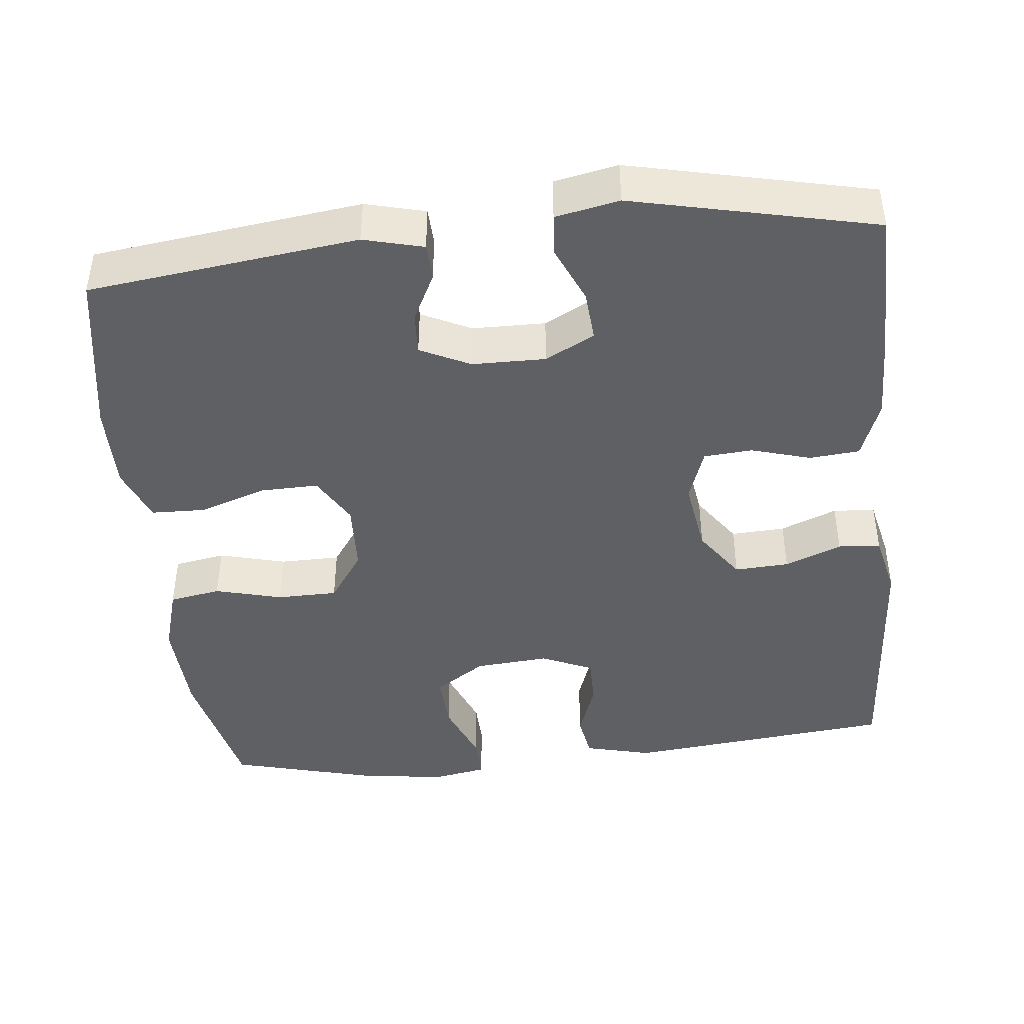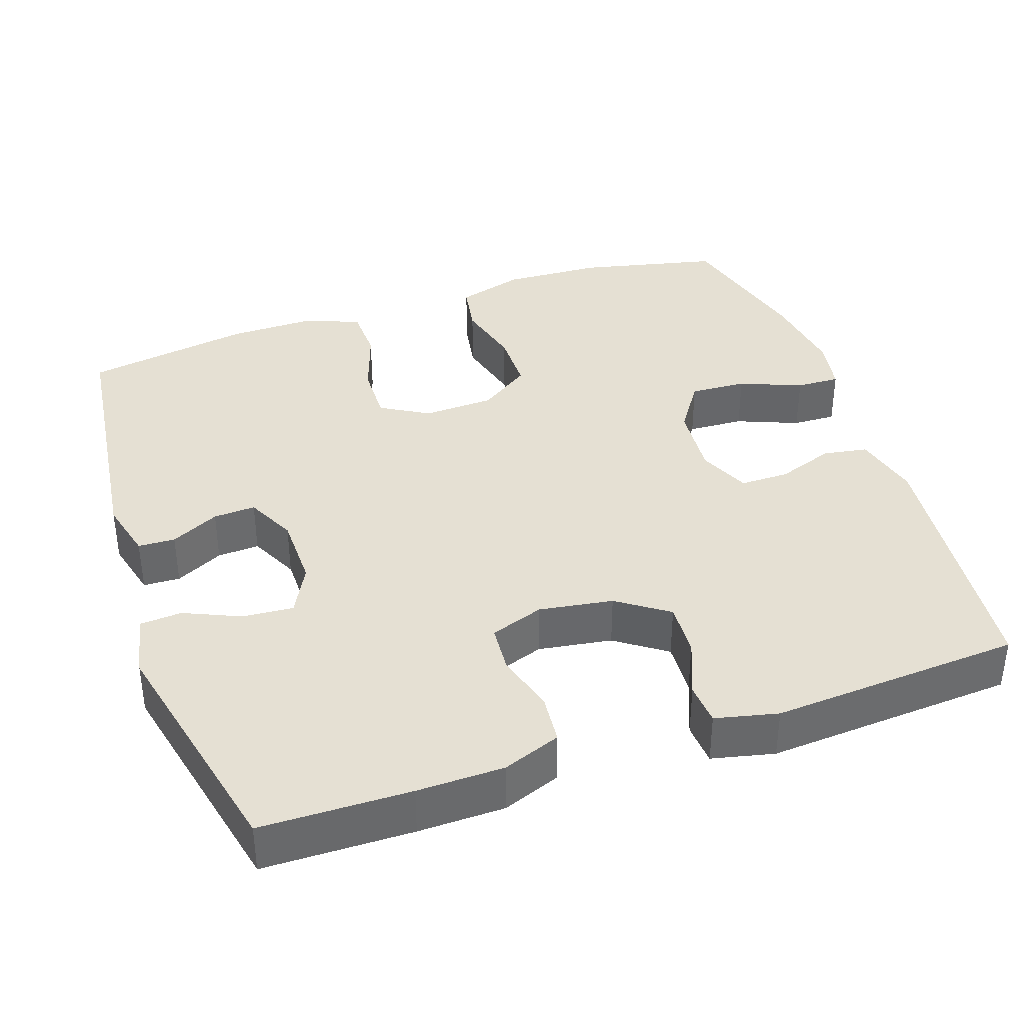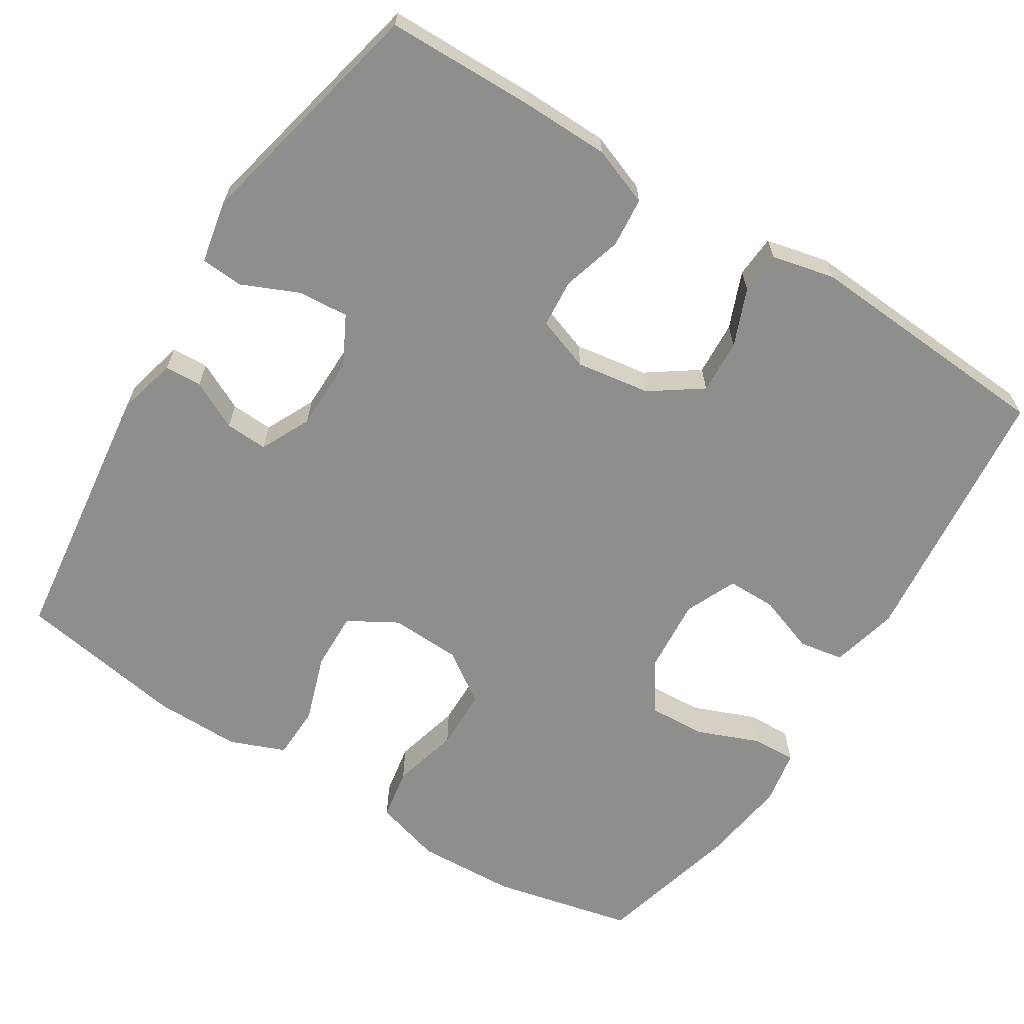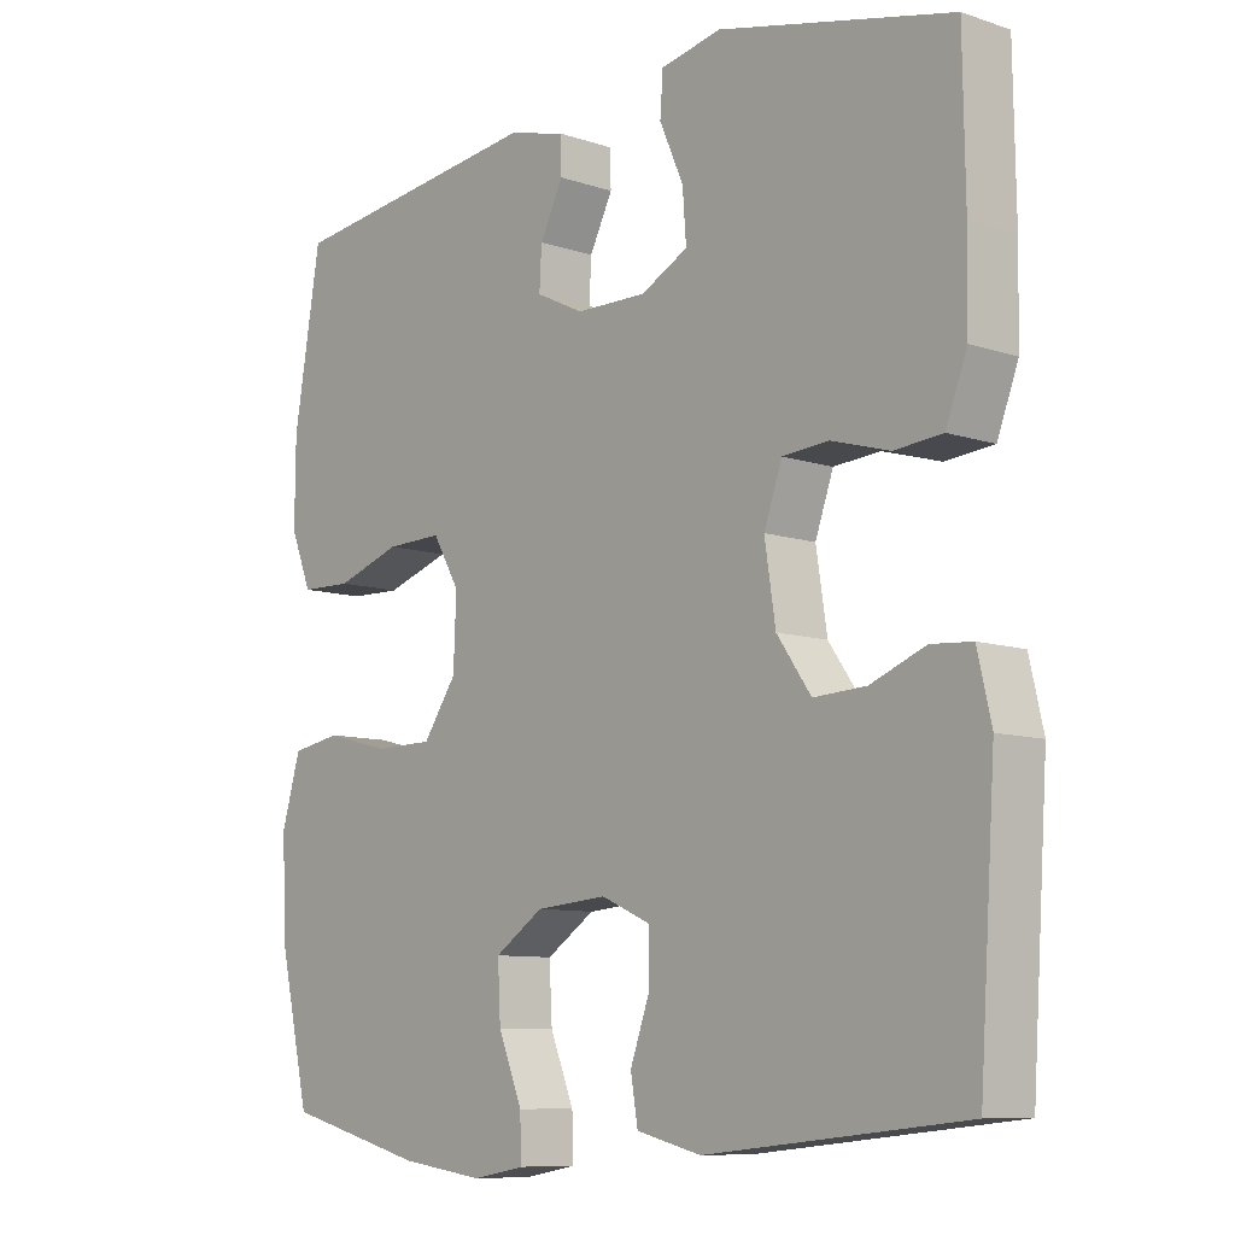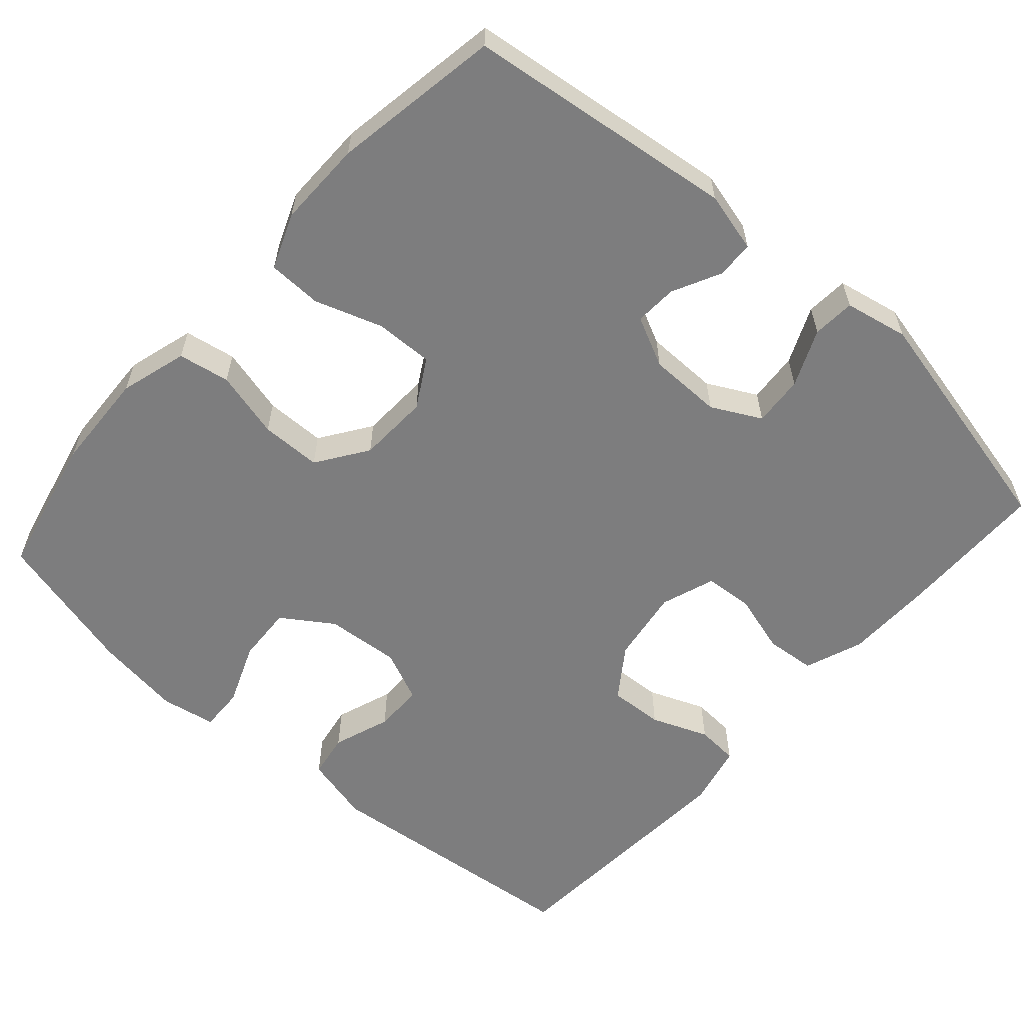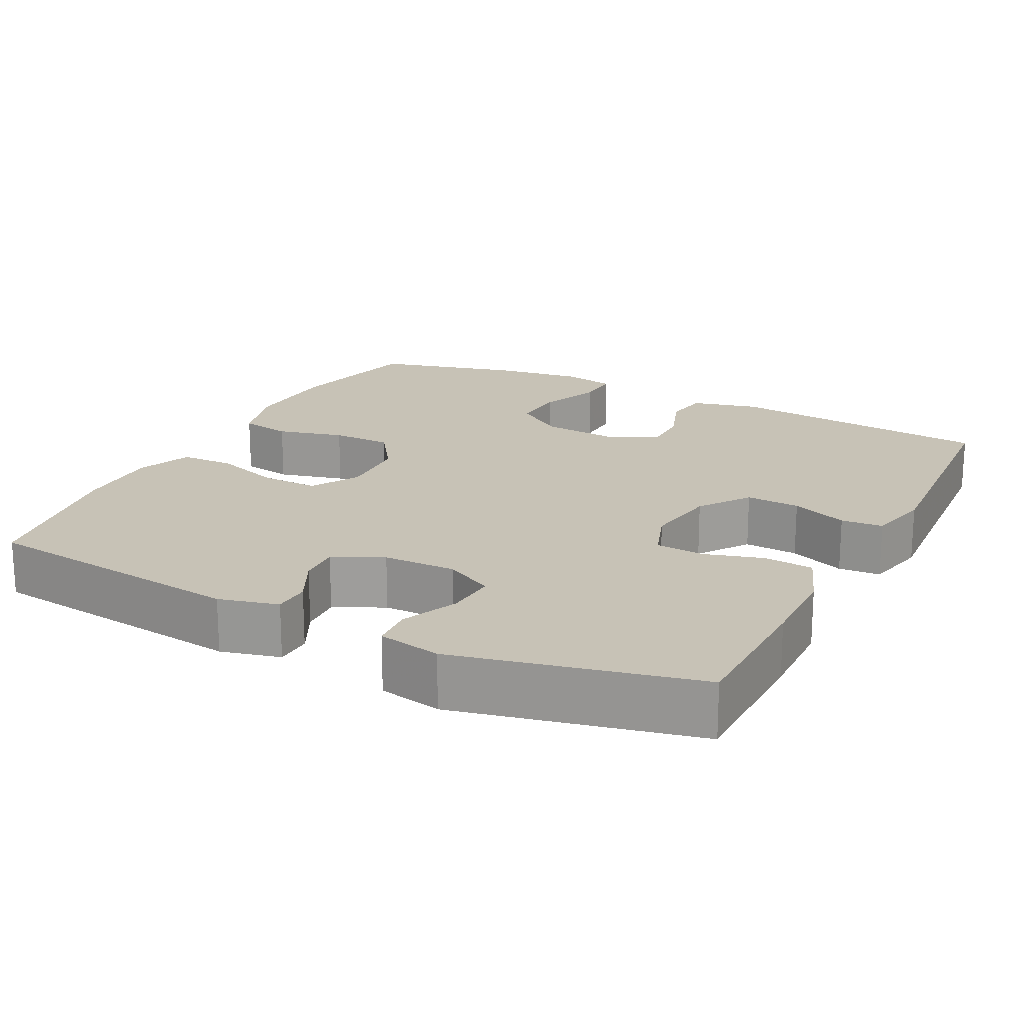
<metadata>
{"format":"obj","ext":"obj","renderer":"f3d","projection":"perspective","resolution":1024,"background":"white","views":[{"elev":-43.4,"azim":6.0,"up":"+Y"},{"elev":38.1,"azim":71.1,"up":"+Y"},{"elev":-64.9,"azim":57.9,"up":"+Y"},{"elev":-9.1,"azim":48.4,"up":"+Z"},{"elev":-59.1,"azim":-41.6,"up":"+Y"},{"elev":19.3,"azim":27.0,"up":"+Y"}]}
</metadata>
<code>
v -0.5 0.07 0.5
v -0.144 0.07 0.545
v -0.065 0.07 0.525
v -0.063 0.07 0.476
v -0.095 0.07 0.412
v -0.098 0.07 0.356
v -0.032 0.07 0.324
v 0.065 0.07 0.323
v 0.13 0.07 0.357
v 0.125 0.07 0.424
v 0.092 0.07 0.499
v 0.096 0.07 0.555
v 0.18 0.07 0.572
v 0.5 0.07 0.5
v 0.503 0.07 0.302
v 0.501 0.07 0.187
v 0.472 0.07 0.11
v 0.406 0.07 0.104
v 0.327 0.07 0.127
v 0.263 0.07 0.122
v 0.238 0.07 0.051
v 0.253 0.07 -0.047
v 0.3 0.07 -0.114
v 0.372 0.07 -0.11
v 0.447 0.07 -0.08
v 0.503 0.07 -0.084
v 0.522 0.07 -0.167
v 0.5 0.07 -0.5
v 0.145 0.07 -0.537
v 0.056 0.07 -0.515
v 0.046 0.07 -0.456
v 0.073 0.07 -0.38
v 0.073 0.07 -0.315
v 0.005 0.07 -0.285
v -0.093 0.07 -0.293
v -0.16 0.07 -0.338
v -0.156 0.07 -0.413
v -0.123 0.07 -0.495
v -0.121 0.07 -0.553
v -0.193 0.07 -0.566
v -0.308 0.07 -0.55
v -0.5 0.07 -0.5
v -0.542 0.07 -0.314
v -0.548 0.07 -0.183
v -0.522 0.07 -0.094
v -0.454 0.07 -0.082
v -0.365 0.07 -0.105
v -0.285 0.07 -0.104
v -0.239 0.07 -0.037
v -0.235 0.07 0.057
v -0.272 0.07 0.121
v -0.349 0.07 0.119
v -0.438 0.07 0.089
v -0.509 0.07 0.091
v -0.538 0.07 0.164
v -0.537 0.07 0.278
v -0.5 0 0.5
v -0.144 0 0.545
v -0.065 0 0.525
v -0.063 0 0.476
v -0.095 0 0.412
v -0.098 0 0.356
v -0.032 0 0.324
v 0.065 0 0.323
v 0.13 0 0.357
v 0.125 0 0.424
v 0.092 0 0.499
v 0.096 0 0.555
v 0.18 0 0.572
v 0.5 0 0.5
v 0.503 0 0.302
v 0.501 0 0.187
v 0.472 0 0.11
v 0.406 0 0.104
v 0.327 0 0.127
v 0.263 0 0.122
v 0.238 0 0.051
v 0.253 0 -0.047
v 0.3 0 -0.114
v 0.372 0 -0.11
v 0.447 0 -0.08
v 0.503 0 -0.084
v 0.522 0 -0.167
v 0.5 0 -0.5
v 0.145 0 -0.537
v 0.056 0 -0.515
v 0.046 0 -0.456
v 0.073 0 -0.38
v 0.073 0 -0.315
v 0.005 0 -0.285
v -0.093 0 -0.293
v -0.16 0 -0.338
v -0.156 0 -0.413
v -0.123 0 -0.495
v -0.121 0 -0.553
v -0.193 0 -0.566
v -0.308 0 -0.55
v -0.5 0 -0.5
v -0.542 0 -0.314
v -0.548 0 -0.183
v -0.522 0 -0.094
v -0.454 0 -0.082
v -0.365 0 -0.105
v -0.285 0 -0.104
v -0.239 0 -0.037
v -0.235 0 0.057
v -0.272 0 0.121
v -0.349 0 0.119
v -0.438 0 0.089
v -0.509 0 0.091
v -0.538 0 0.164
v -0.537 0 0.278
f 3 4 5
f 2 3 5
f 1 2 5
f 56 1 5
f 55 56 5
f 54 55 5
f 53 54 5
f 52 53 5
f 51 52 5 6
f 50 51 6 7
f 49 50 7 8
f 48 49 8 9
f 45 46 47
f 44 45 47
f 43 44 47
f 42 43 47
f 41 42 47
f 40 41 47
f 39 40 47
f 38 39 47
f 37 38 47
f 36 37 47 48
f 35 36 48 9
f 30 31 32
f 29 30 32
f 28 29 32
f 27 28 32
f 26 27 32
f 25 26 32
f 24 25 32
f 23 24 32 33
f 22 23 33 34
f 17 18 19
f 16 17 19
f 15 16 19
f 14 15 19
f 13 14 19
f 12 13 19
f 11 12 19
f 10 11 19
f 9 10 19 20
f 34 35 9
f 22 34 9
f 21 22 9
f 9 20 21
f 61 60 59
f 61 59 58
f 61 58 57
f 61 57 112
f 61 112 111
f 61 111 110
f 61 110 109
f 61 109 108
f 62 61 108 107
f 63 62 107 106
f 64 63 106 105
f 65 64 105 104
f 103 102 101
f 103 101 100
f 103 100 99
f 103 99 98
f 103 98 97
f 103 97 96
f 103 96 95
f 103 95 94
f 103 94 93
f 104 103 93 92
f 65 104 92 91
f 88 87 86
f 88 86 85
f 88 85 84
f 88 84 83
f 88 83 82
f 88 82 81
f 88 81 80
f 89 88 80 79
f 90 89 79 78
f 75 74 73
f 75 73 72
f 75 72 71
f 75 71 70
f 75 70 69
f 75 69 68
f 75 68 67
f 75 67 66
f 76 75 66 65
f 65 91 90
f 65 90 78
f 65 78 77
f 77 76 65
f 1 57 58 2
f 2 58 59 3
f 3 59 60 4
f 4 60 61 5
f 5 61 62 6
f 6 62 63 7
f 7 63 64 8
f 8 64 65 9
f 9 65 66 10
f 10 66 67 11
f 11 67 68 12
f 12 68 69 13
f 13 69 70 14
f 14 70 71 15
f 15 71 72 16
f 16 72 73 17
f 17 73 74 18
f 18 74 75 19
f 19 75 76 20
f 20 76 77 21
f 21 77 78 22
f 22 78 79 23
f 23 79 80 24
f 24 80 81 25
f 25 81 82 26
f 26 82 83 27
f 27 83 84 28
f 28 84 85 29
f 29 85 86 30
f 30 86 87 31
f 31 87 88 32
f 32 88 89 33
f 33 89 90 34
f 34 90 91 35
f 35 91 92 36
f 36 92 93 37
f 37 93 94 38
f 38 94 95 39
f 39 95 96 40
f 40 96 97 41
f 41 97 98 42
f 42 98 99 43
f 43 99 100 44
f 44 100 101 45
f 45 101 102 46
f 46 102 103 47
f 47 103 104 48
f 48 104 105 49
f 49 105 106 50
f 50 106 107 51
f 51 107 108 52
f 52 108 109 53
f 53 109 110 54
f 54 110 111 55
f 55 111 112 56
f 56 112 57 1

</code>
